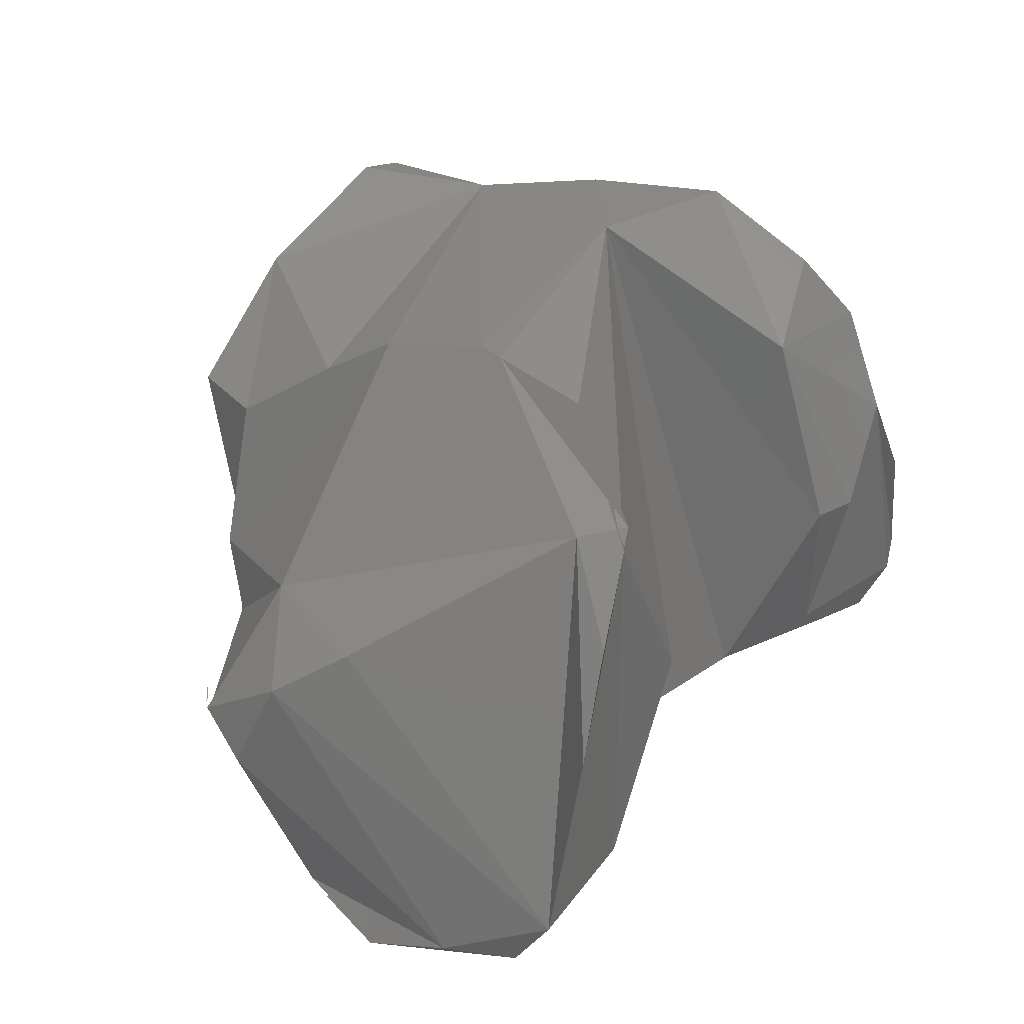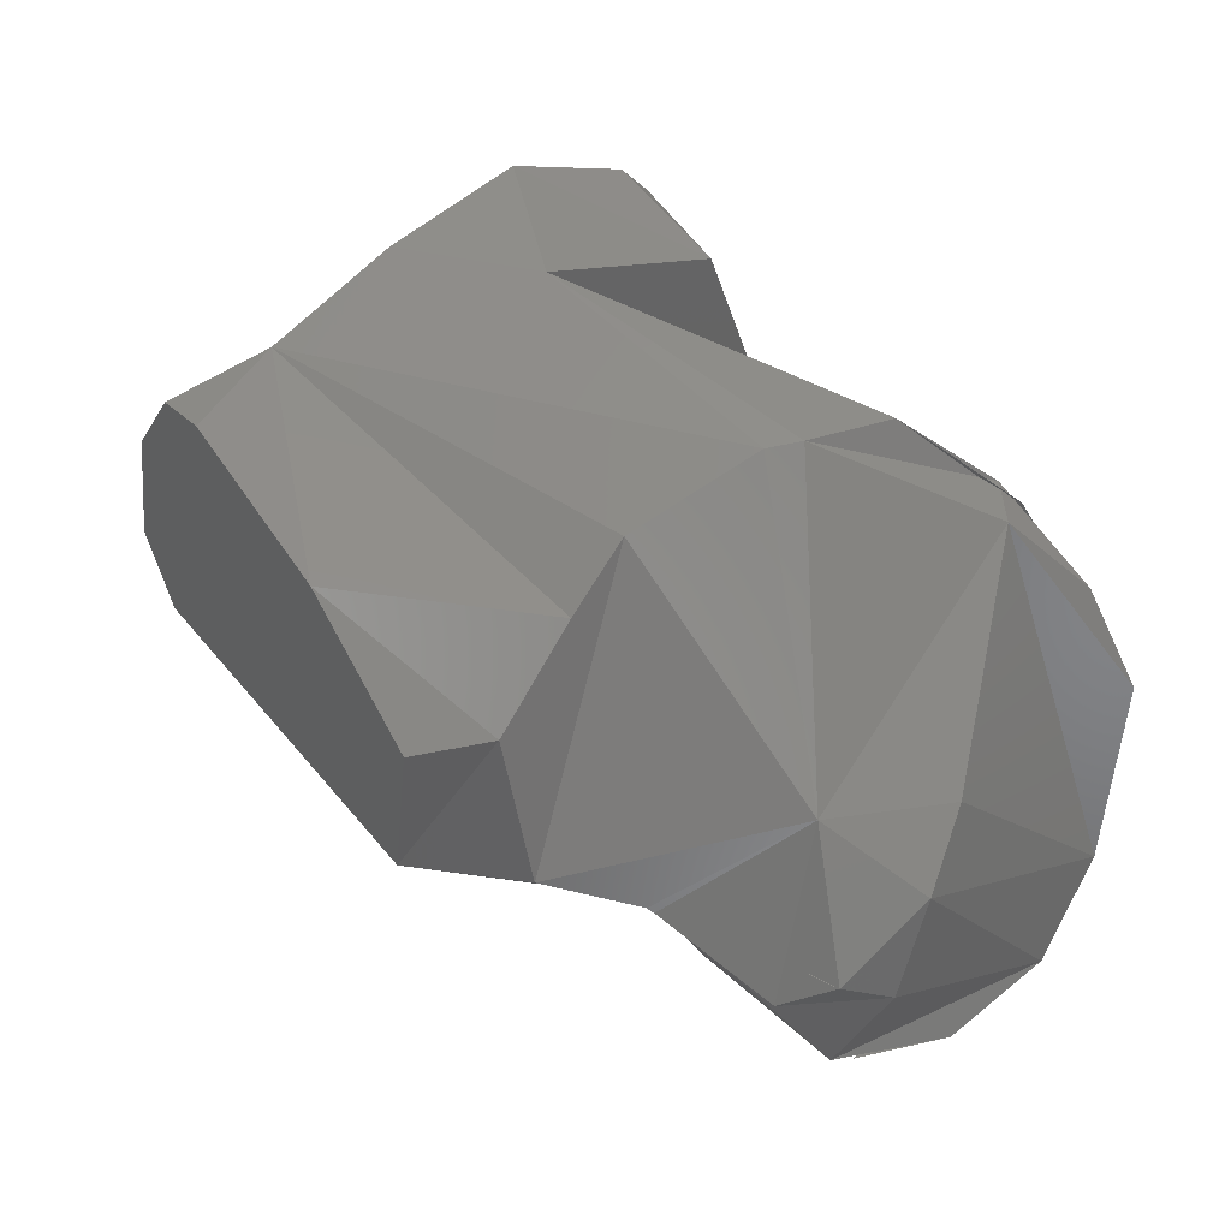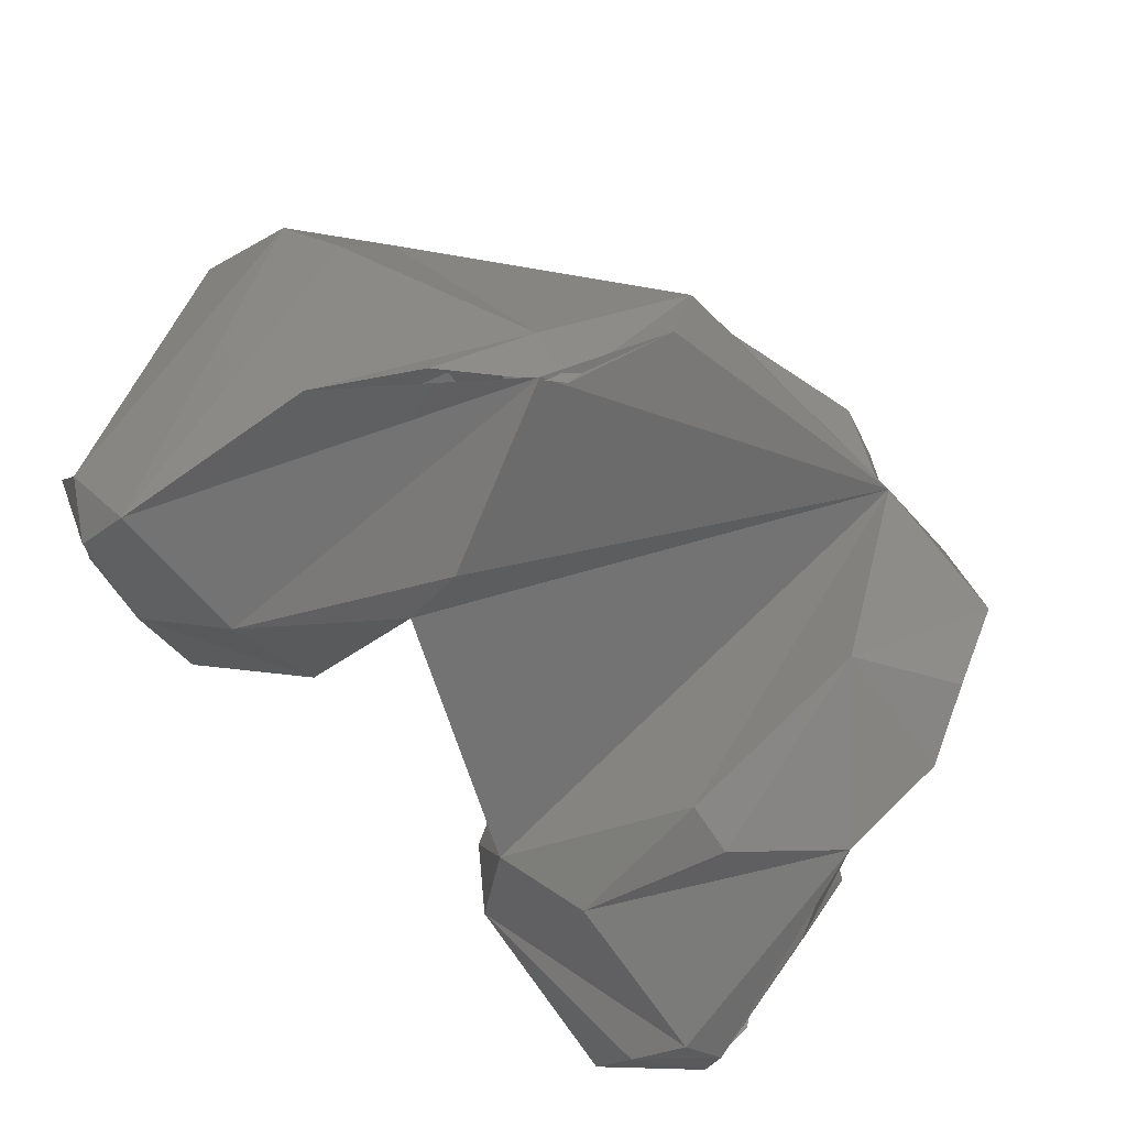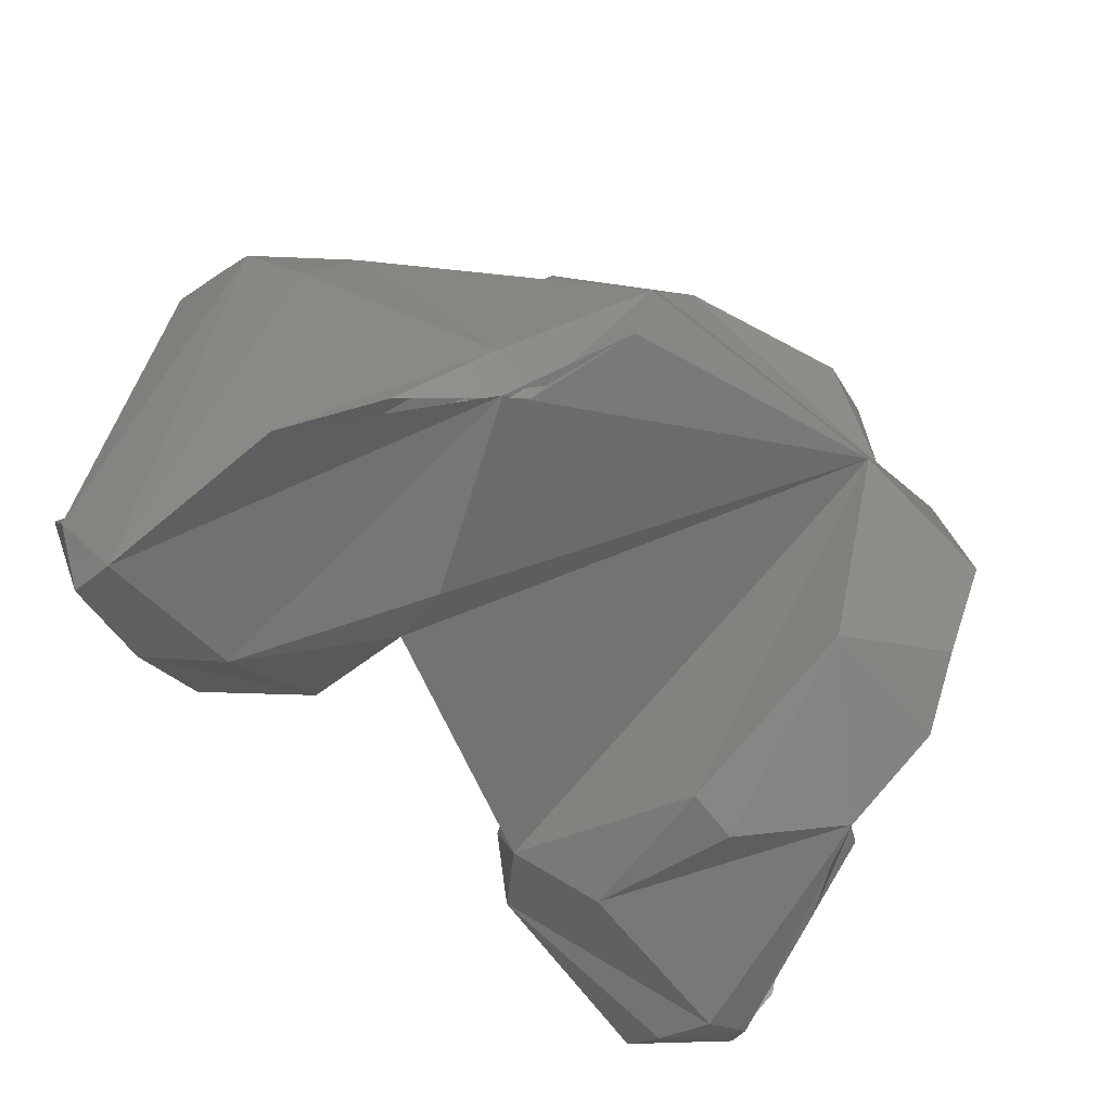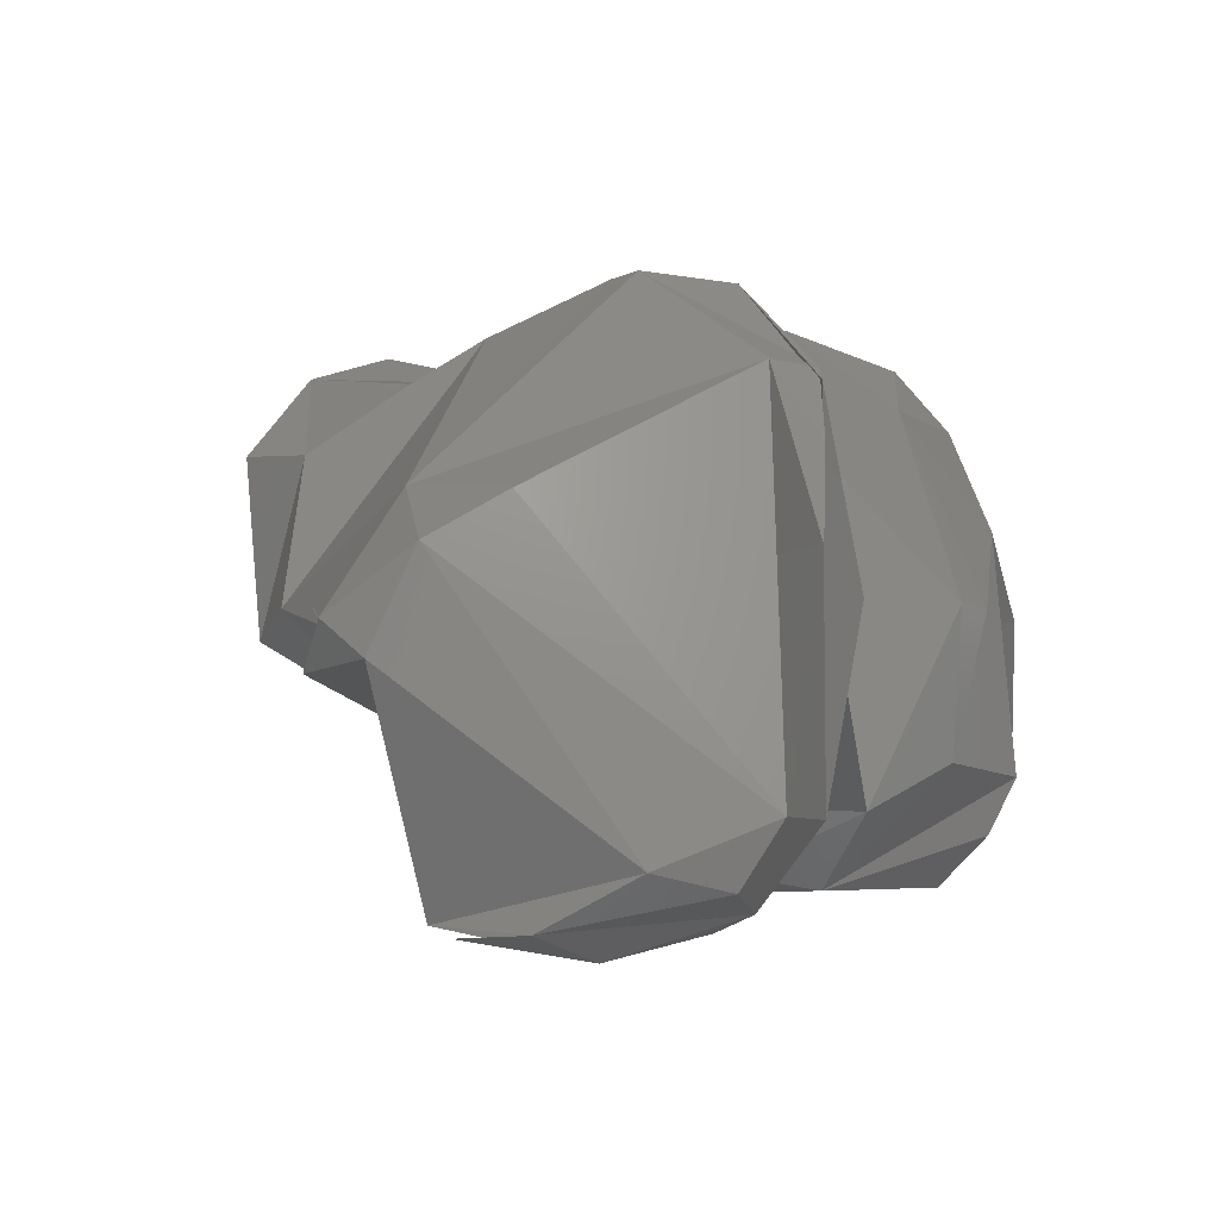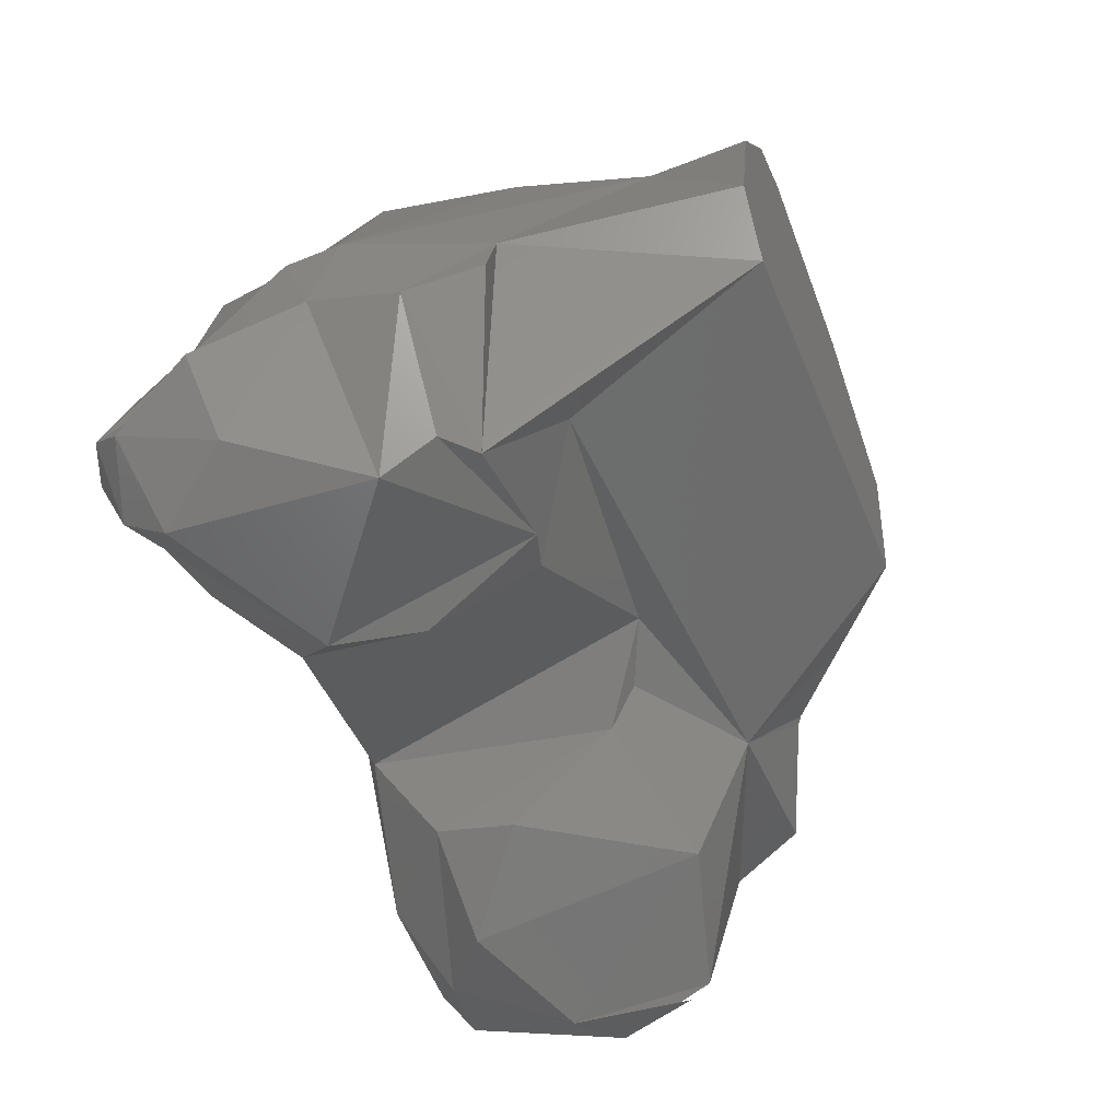
<metadata>
{"format":"stl","ext":"stl","renderer":"f3d","projection":"perspective","resolution":1024,"background":"white","views":[{"elev":32.3,"azim":-56.4,"up":"+Z"},{"elev":46.6,"azim":-125.2,"up":"+Z"},{"elev":-68.4,"azim":-48.8,"up":"+Y"},{"elev":-65.5,"azim":-43.6,"up":"+Y"},{"elev":-3.6,"azim":-68.6,"up":"+Z"},{"elev":-51.3,"azim":112.5,"up":"+Z"}]}
</metadata>
<code>
# stl→obj: 83 verts, 153 faces
v -1.775 66.36 27.54
v 29.65 66.84 20.83
v -12.37 66.2 -0.09713
v 22.65 66.73 30.89
v 33.02 66.89 6.234
v 16.64 66.64 32.44
v -15.41 66.16 17.93
v 28.75 66.82 -1.157
v 42.74 22.52 4.483
v 44.03 26.42 -6.195
v 43.08 28.74 4.102
v 34.57 1.145 2.986
v 40.65 2.971 -12.14
v 38.59 43.38 1.901
v 43.93 36.31 -10.35
v 40.79 43.37 -5.228
v 30.61 2.621 12.39
v 19.49 4.262 -11.99
v 22.28 1.265 3.613
v 36.64 1.574 -13.46
v 35.67 4.455 -19.64
v 18.89 17.99 -25.09
v 42.76 6.814 -15.74
v 36.96 10.36 -25.36
v 42.7 18.56 -22.51
v 46.56 15.78 -12.52
v 35.69 31.33 -26.12
v 31.52 39.34 -21.37
v 24.52 54.71 30.11
v 27.08 40.07 33.45
v 29.13 24.75 34.93
v 28.4 12.45 29.64
v 31.14 7.283 23.14
v 17.51 9.211 23.97
v 17.16 2.625 4.055
v 35.52 36.72 -22.41
v 19.54 39.73 -19.32
v 25.03 45.32 -10.71
v 14.39 30.85 34.5
v 12.34 11.29 -16.87
v 15.73 26.89 -23.47
v 13.46 37.6 -15.95
v -4.231 41.14 -6.126
v -23.38 46.23 -8.307
v -14.31 5.784 -4.156
v -14.92 27.93 32.97
v -15.11 48.53 24.21
v -16.44 24.64 33.28
v -13.08 41.51 28.52
v -10.4 38.12 -8.999
v -22.85 58.12 2.389
v -18.14 58.24 17.45
v -17.12 14.71 31.23
v -24.34 4.703 20.93
v -15.28 3.648 2.508
v -24.87 4.402 -17
v -39.82 3.19 -16.48
v -38.1 0.4942 5.266
v -13.61 14.3 -18.48
v -22.27 15.42 -27
v -12.97 23.46 -21.58
v -11.69 34.98 -13.14
v -24.1 39.63 -21.76
v -37.41 38.16 11.72
v -29.74 50.78 0.4955
v -21.99 5.657 22.31
v -26.79 8.71 22.63
v -32.04 2.137 14.58
v -39.73 7.336 -22.7
v -30.6 8.884 -24.8
v -30.27 50.29 -0.06007
v -46.56 32.48 6.08
v -46.24 41.84 -0.0937
v -42.01 45.54 -4.599
v -47.96 36.67 -3.652
v -42.33 25.94 10.55
v -44.22 13.39 -20.92
v -38.98 35.16 -25.83
v -43.48 23.69 -26.14
v -36.21 20.67 -28.81
v -39.61 32.75 -26.85
v -45.7 42.39 0.2109
v -43.81 43.71 1.04
f 1 2 3
f 2 1 4
f 3 2 5
f 4 1 6
f 3 7 1
f 3 5 8
f 9 10 11
f 12 13 9
f 9 13 10
f 14 15 16
f 11 10 15
f 11 17 12
f 18 17 19
f 17 18 20
f 13 17 20
f 21 13 20
f 21 20 22
f 23 21 24
f 24 21 22
f 23 24 25
f 23 10 13
f 26 10 23
f 25 26 23
f 13 21 23
f 10 26 25
f 27 15 10
f 16 15 28
f 5 14 8
f 5 2 29
f 5 29 14
f 14 16 28
f 8 14 28
f 29 11 14
f 11 29 30
f 14 11 15
f 31 11 30
f 31 32 11
f 33 11 32
f 11 33 17
f 17 34 19
f 19 34 35
f 35 18 19
f 27 24 22
f 28 15 36
f 27 37 36
f 27 25 24
f 25 27 10
f 36 15 27
f 38 8 28
f 4 6 29
f 4 29 2
f 39 34 31
f 32 34 33
f 34 32 31
f 34 17 33
f 34 39 35
f 40 18 35
f 22 20 18
f 40 22 18
f 41 22 40
f 40 42 41
f 37 22 41
f 37 27 22
f 37 41 42
f 43 38 42
f 28 37 42
f 28 42 38
f 28 36 37
f 30 39 31
f 29 39 30
f 44 8 38
f 38 43 44
f 39 40 35
f 40 39 45
f 45 42 40
f 29 46 39
f 3 8 44
f 6 1 29
f 47 29 1
f 39 46 48
f 43 42 45
f 49 46 29
f 50 44 43
f 51 3 44
f 1 52 47
f 39 48 53
f 39 53 54
f 45 39 55
f 56 45 55
f 56 54 57
f 55 54 56
f 58 57 54
f 55 39 54
f 59 60 61
f 61 62 59
f 45 62 43
f 45 59 62
f 62 63 50
f 50 43 62
f 50 63 44
f 29 47 49
f 49 51 64
f 49 47 51
f 64 48 46
f 65 51 44
f 47 52 51
f 1 7 52
f 52 7 3
f 52 3 51
f 48 66 53
f 64 67 48
f 66 67 68
f 57 69 56
f 56 69 70
f 59 45 56
f 60 59 70
f 59 56 70
f 61 60 63
f 62 61 63
f 64 46 49
f 44 71 65
f 64 51 65
f 72 64 73
f 64 65 71
f 74 44 75
f 74 71 44
f 67 58 68
f 67 57 58
f 76 67 64
f 48 67 66
f 77 69 57
f 44 78 75
f 78 44 63
f 69 79 70
f 69 77 79
f 70 79 80
f 60 70 80
f 60 80 63
f 80 79 81
f 63 80 78
f 73 74 75
f 82 83 73
f 73 83 82
f 71 74 64
f 64 74 73
f 76 64 72
f 73 75 72
f 72 77 57
f 57 67 76
f 77 75 78
f 76 72 57
f 79 77 78
f 75 77 72

</code>
